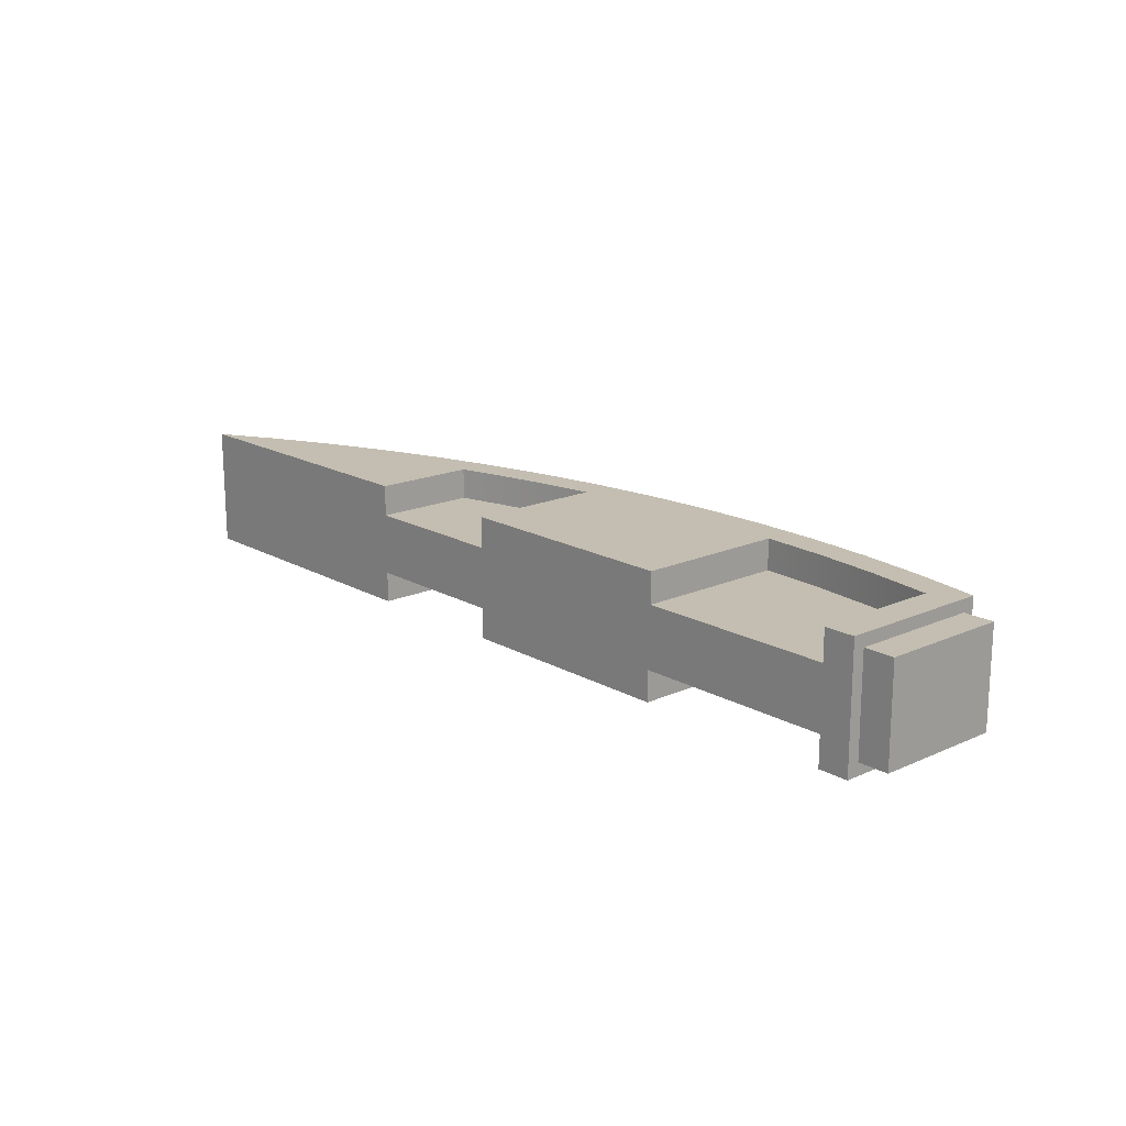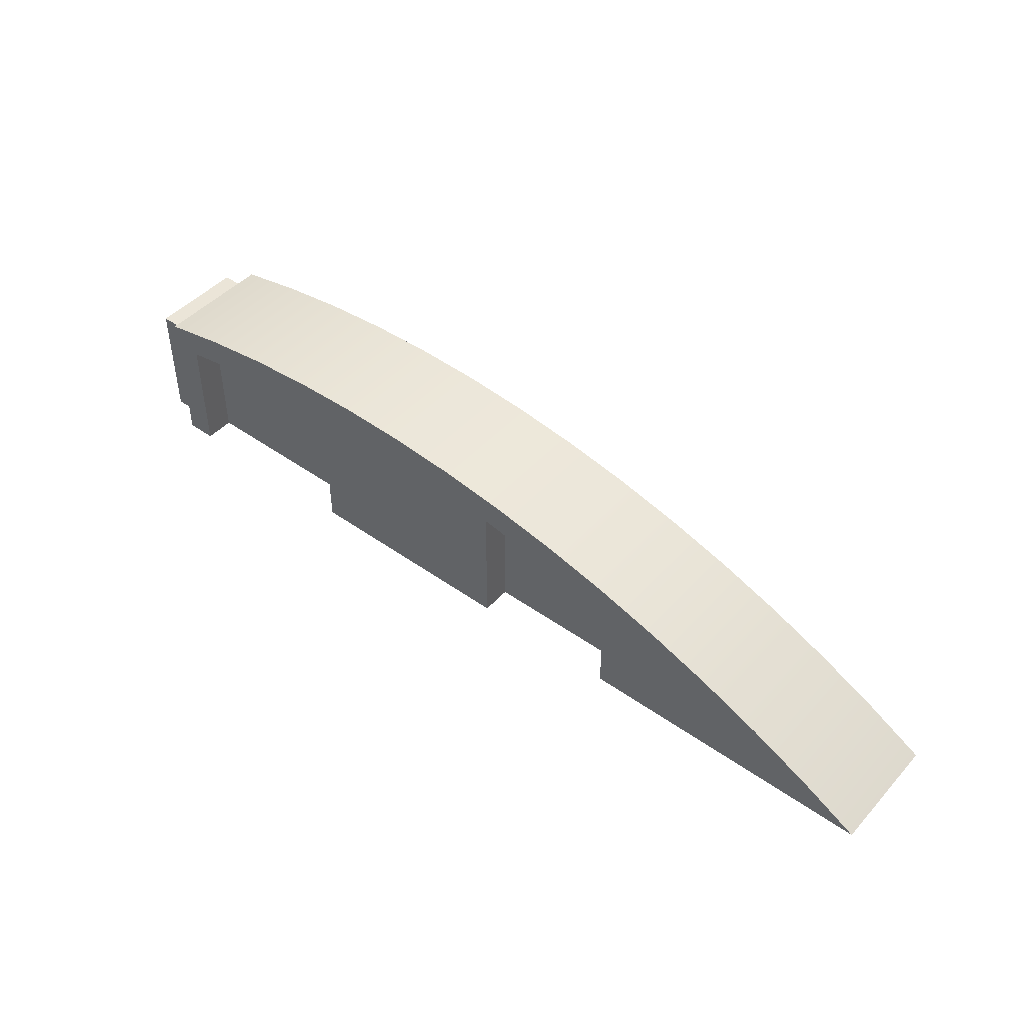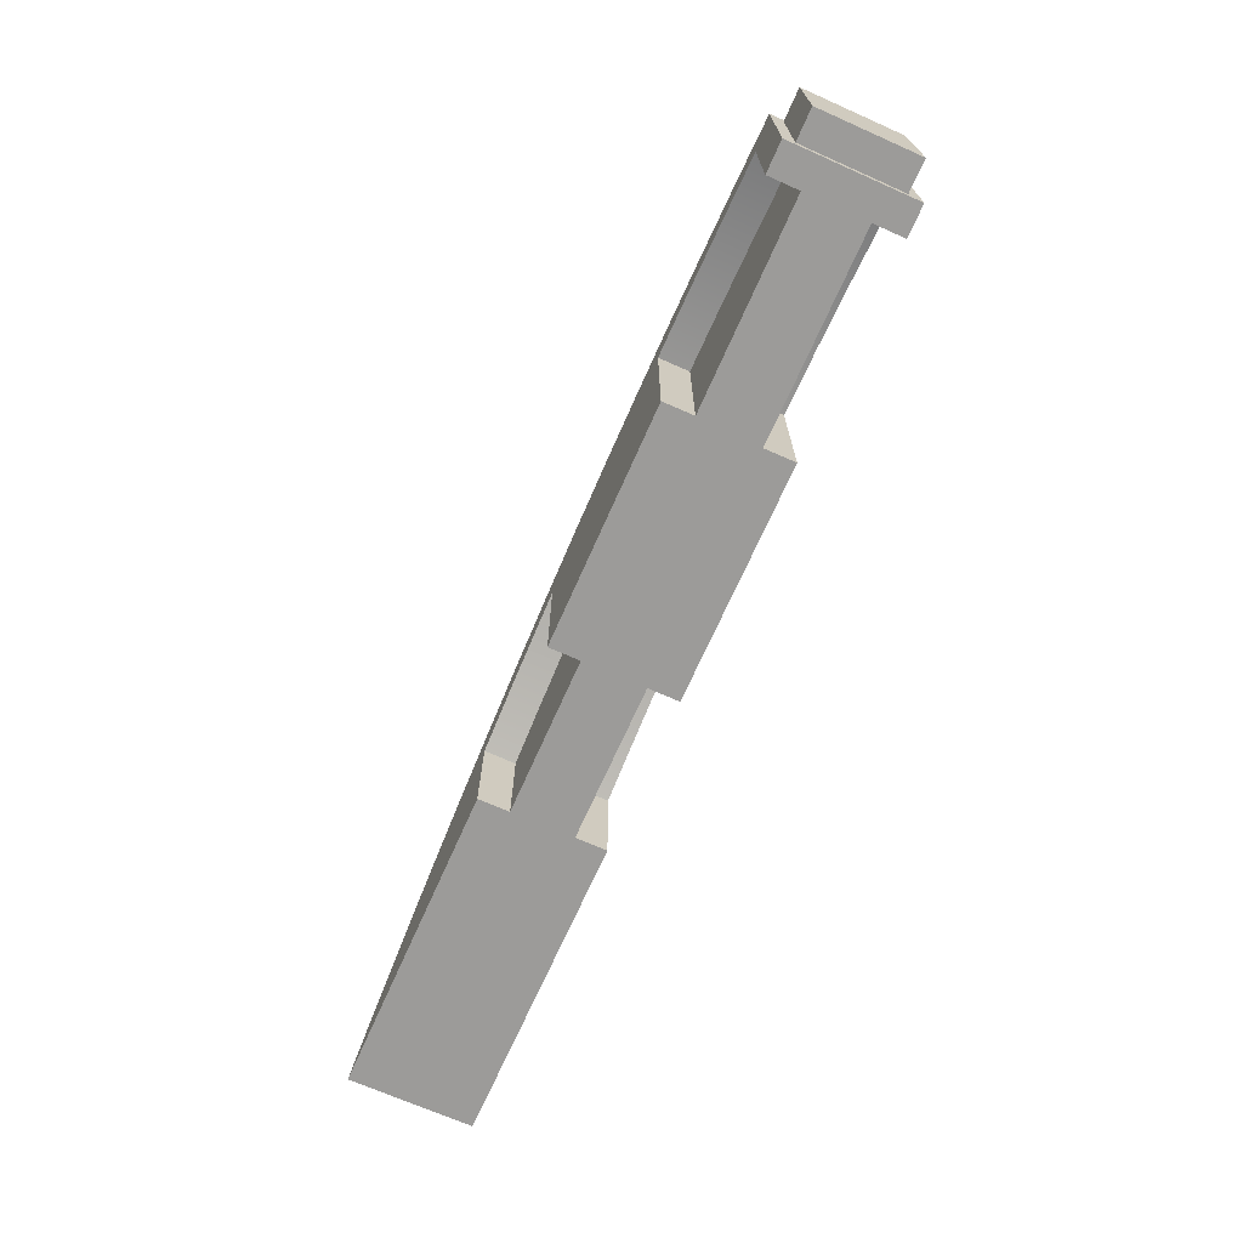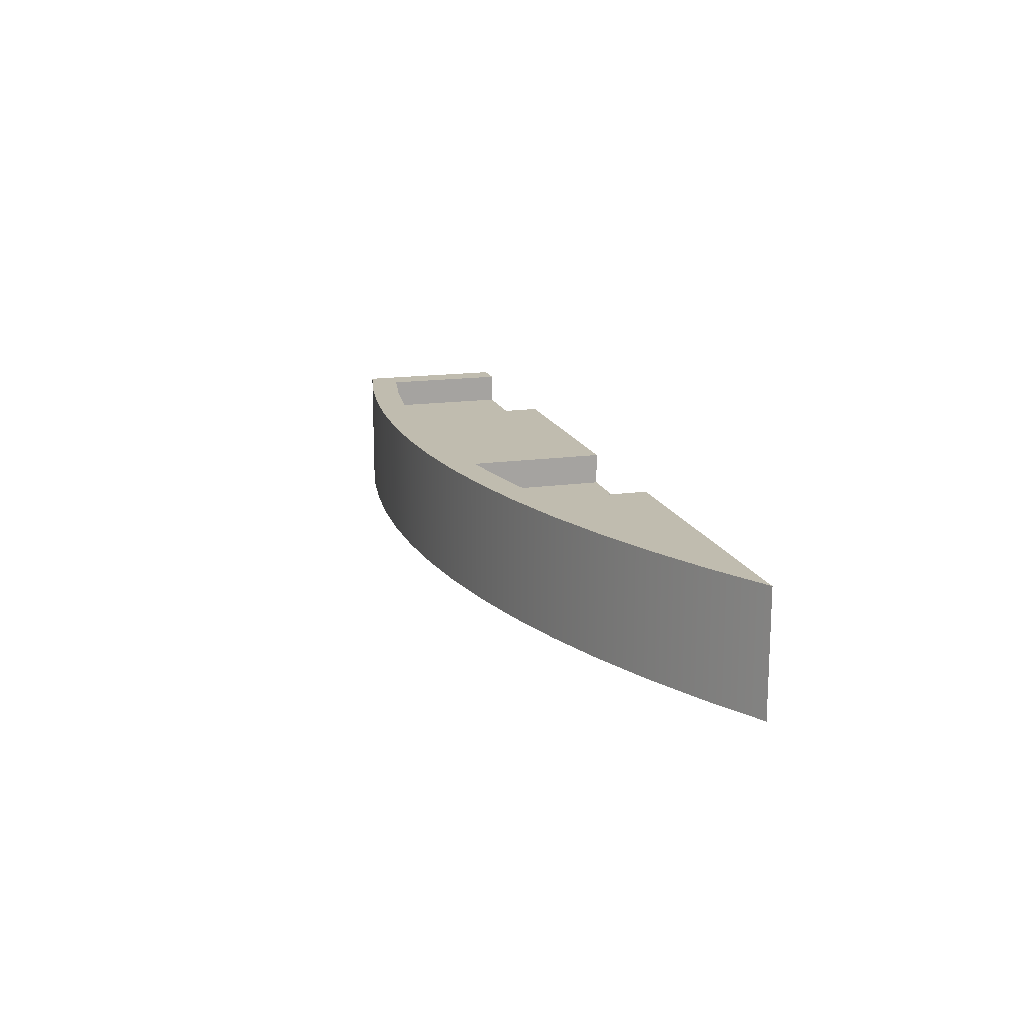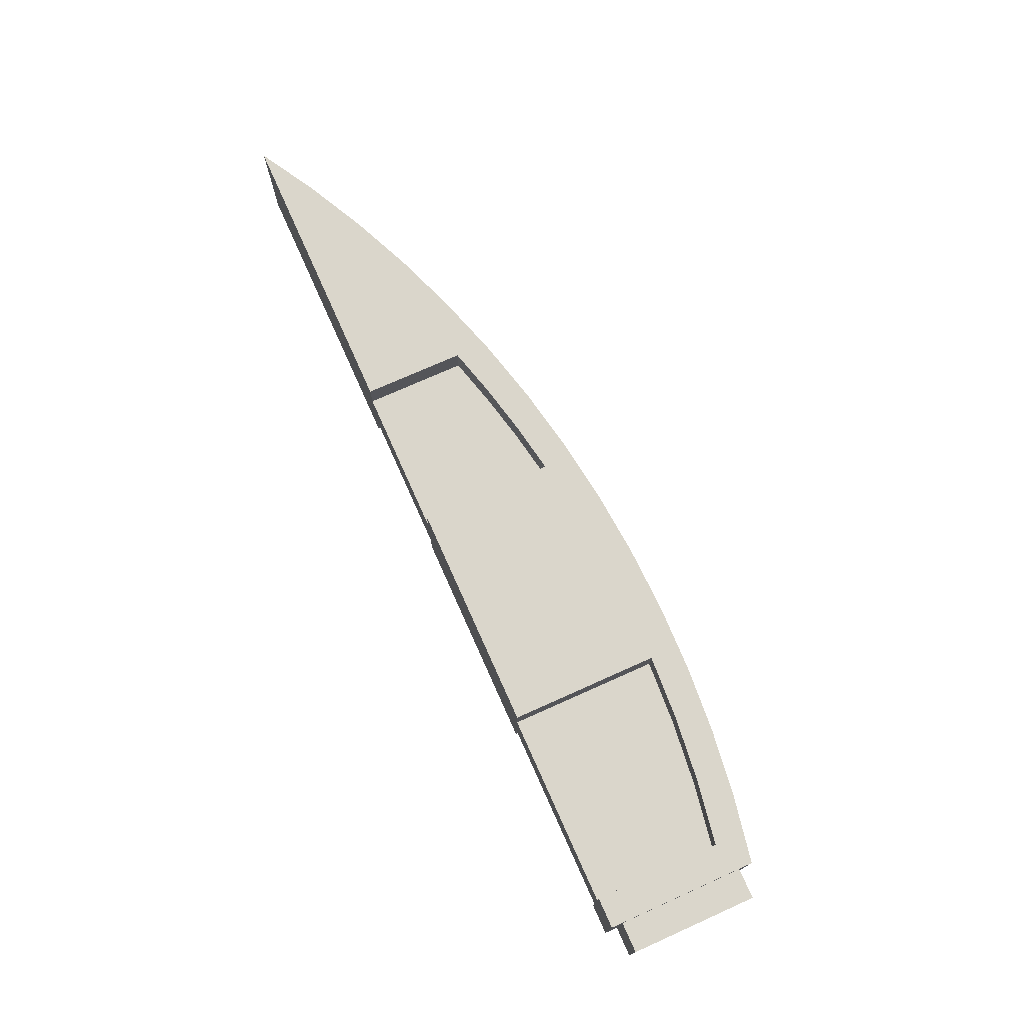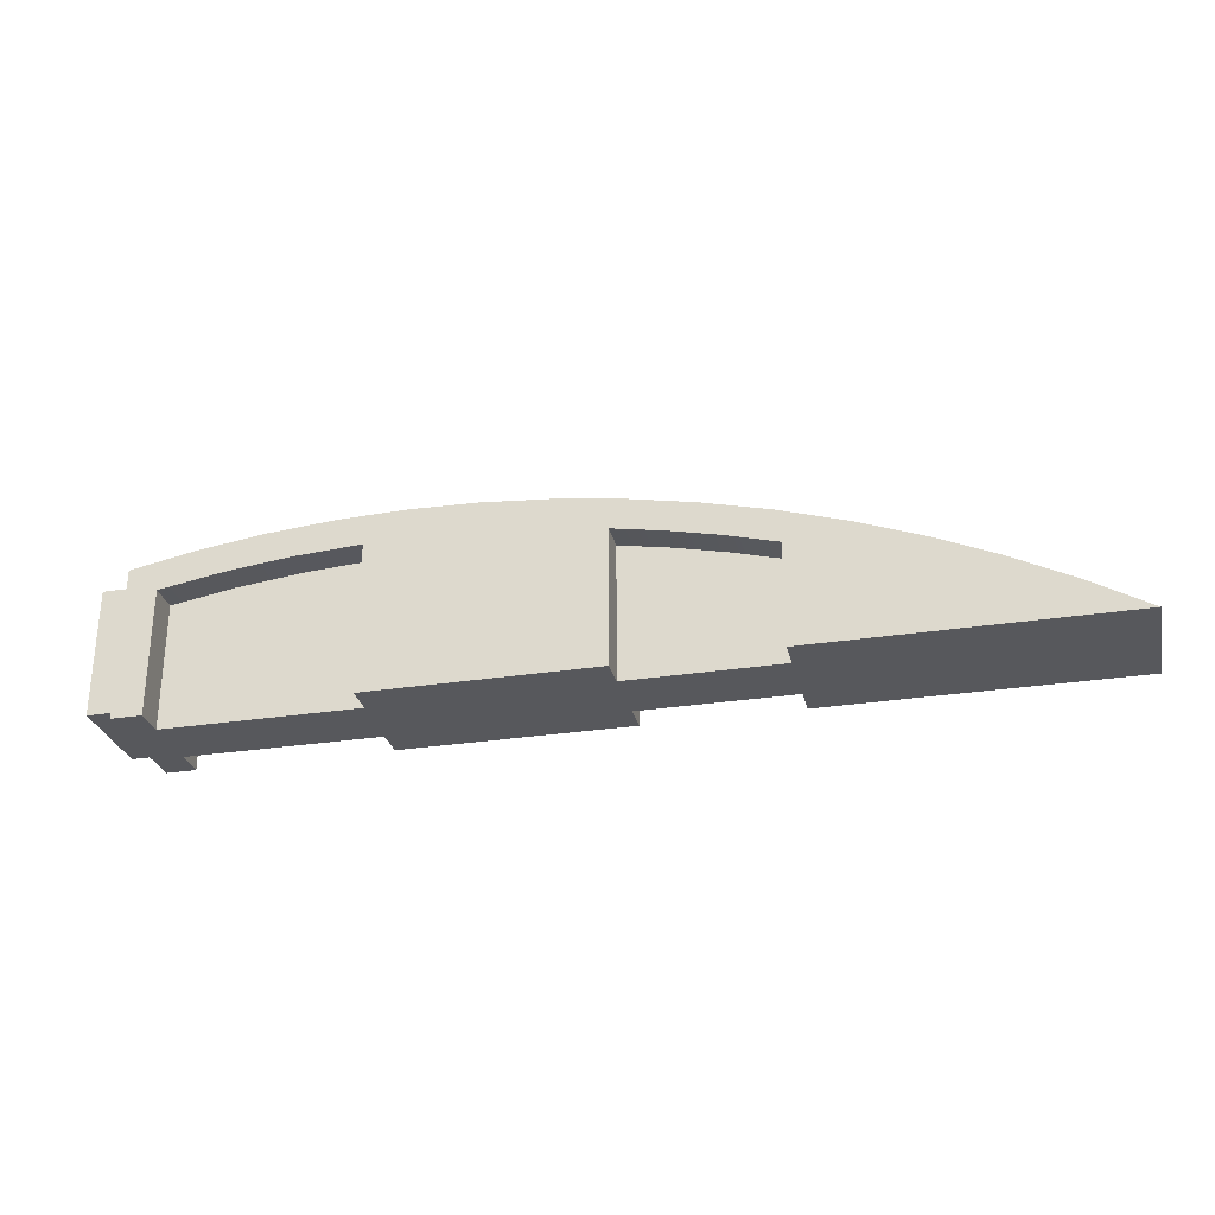
<metadata>
{"format":"obj","ext":"obj","renderer":"f3d","projection":"perspective","resolution":1024,"background":"white","views":[{"elev":17.2,"azim":48.2,"up":"+Z"},{"elev":45.9,"azim":-140.8,"up":"+Y"},{"elev":-69.7,"azim":66.1,"up":"+Y"},{"elev":16.3,"azim":-106.0,"up":"+Z"},{"elev":74.0,"azim":65.9,"up":"+Z"},{"elev":-28.6,"azim":-166.8,"up":"+Y"}]}
</metadata>
<code>
v 30 4.6 0.4
v 30 4.6 3.6
v 31 4.6 3.6
v 31 4.6 0.4
v 30 0.4 0.4
v 30 4.6 0.4
v 31 4.6 0.4
v 31 0.4 0.4
v 30 0.4 3.6
v 30 0.4 0.4
v 31 0.4 0.4
v 31 0.4 3.6
v 30 4.6 3.6
v 30 0.4 3.6
v 31 0.4 3.6
v 31 4.6 3.6
v 31 4.6 3.6
v 31 0.4 3.6
v 31 0.4 0.4
v 31 4.6 0.4
v 15 4.454 4
v 13.32 4.15 4
v 11.65 3.775 4
v 10 3.329 4
v 10 3.329 3
v 11.65 3.775 3
v 13.32 4.15 3
v 15 4.454 3
v 10 3.329 4
v 10 0 4
v 10 0 3
v 10 3.329 3
v 15 7.105e-15 4
v 15 4.454 4
v 15 4.454 3
v 15 7.105e-15 3
v 15 7.105e-15 3
v 15 4.454 3
v 13.32 4.15 3
v 11.65 3.775 3
v 10 3.329 3
v 10 0 3
v 29 0 4
v 29 4.187 4
v 29 4.187 3
v 29 0 3
v 29 4.187 4
v 26.87 4.548 4
v 24.73 4.794 4
v 22.57 4.924 4
v 22.57 4.924 3
v 24.73 4.794 3
v 26.87 4.548 3
v 29 4.187 3
v 22.57 4.924 4
v 22.57 3.553e-15 4
v 22.57 3.553e-15 3
v 22.57 4.924 3
v 22.57 4.924 3
v 22.57 3.553e-15 3
v 29 0 3
v 29 4.187 3
v 26.87 4.548 3
v 24.73 4.794 3
v 15 7.105e-15 4
v 15 7.105e-15 3
v 10 0 3
v 10 0 4
v 0 0 4
v 0 0 0
v 10 0 0
v 10 0 1
v 15 0 1
v 15 0 0
v 22.5 0 0
v 22.5 0 1
v 29 0 1
v 29 0 0
v 30 0 0
v 30 0 4
v 29 0 4
v 29 0 3
v 22.57 3.553e-15 3
v 22.57 3.553e-15 4
v 22.5 4.926 0
v 24.68 4.798 0
v 26.85 4.552 0
v 29 4.187 0
v 29 4.187 1
v 26.85 4.552 1
v 24.68 4.798 1
v 22.5 4.926 1
v 29 4.187 0
v 29 0 0
v 29 0 1
v 29 4.187 1
v 22.5 0 0
v 22.5 4.926 0
v 22.5 4.926 1
v 22.5 0 1
v 22.5 0 1
v 22.5 4.926 1
v 24.68 4.798 1
v 26.85 4.552 1
v 29 4.187 1
v 29 0 1
v 10 0 0
v 10 3.329 0
v 10 3.329 1
v 10 0 1
v 10 3.329 0
v 11.65 3.775 0
v 13.32 4.15 0
v 15 4.454 0
v 15 4.454 1
v 13.32 4.15 1
v 11.65 3.775 1
v 10 3.329 1
v 15 4.454 0
v 15 0 0
v 15 0 1
v 15 4.454 1
v 15 0 1
v 10 0 1
v 10 3.329 1
v 11.65 3.775 1
v 13.32 4.15 1
v 15 4.454 1
v 0 0 4
v 1.933 1.103 4
v 3.923 2.099 4
v 5.964 2.986 4
v 8.051 3.76 4
v 10.18 4.42 4
v 12.33 4.963 4
v 14.52 5.389 4
v 16.72 5.695 4
v 18.94 5.881 4
v 21.17 5.946 4
v 23.39 5.89 4
v 25.61 5.713 4
v 27.81 5.416 4
v 30 5 4
v 30 5 0
v 27.81 5.416 0
v 25.61 5.713 0
v 23.39 5.89 0
v 21.17 5.946 0
v 18.94 5.881 0
v 16.72 5.695 0
v 14.52 5.389 0
v 12.33 4.963 0
v 10.18 4.42 0
v 8.051 3.76 0
v 5.964 2.986 0
v 3.923 2.099 0
v 1.933 1.103 0
v 0 0 0
v 15 4.454 4
v 15 7.105e-15 4
v 22.57 3.553e-15 4
v 22.57 4.924 4
v 24.73 4.794 4
v 26.87 4.548 4
v 29 4.187 4
v 29 0 4
v 30 0 4
v 30 5 4
v 27.81 5.416 4
v 25.61 5.713 4
v 23.39 5.89 4
v 21.17 5.946 4
v 18.94 5.881 4
v 16.72 5.695 4
v 14.52 5.389 4
v 12.33 4.963 4
v 10.18 4.42 4
v 8.051 3.76 4
v 5.964 2.986 4
v 3.923 2.099 4
v 1.933 1.103 4
v 0 0 4
v 10 0 4
v 10 3.329 4
v 11.65 3.775 4
v 13.32 4.15 4
v 22.5 4.926 0
v 22.5 0 0
v 15 0 0
v 15 4.454 0
v 13.32 4.15 0
v 11.65 3.775 0
v 10 3.329 0
v 10 0 0
v 0 0 0
v 1.933 1.103 0
v 3.923 2.099 0
v 5.964 2.986 0
v 8.051 3.76 0
v 10.18 4.42 0
v 12.33 4.963 0
v 14.52 5.389 0
v 16.72 5.695 0
v 18.94 5.881 0
v 21.17 5.946 0
v 23.39 5.89 0
v 25.61 5.713 0
v 27.81 5.416 0
v 30 5 0
v 30 0 0
v 29 0 0
v 29 4.187 0
v 26.85 4.552 0
v 24.68 4.798 0
v 30 4.6 3.6
v 30 4.6 0.4
v 30 0.4 0.4
v 30 0.4 3.6
v 30 5 0
v 30 5 4
v 30 0 4
v 30 0 0
g f91b69ae-e35f-11ea-9b7f-54bf646e7e1f
f 1 2 4
f 4 2 3
g f91cc95c-e35f-11ea-8609-54bf646e7e1f
f 5 6 8
f 8 6 7
g f91fafc8-e35f-11ea-b300-54bf646e7e1f
f 9 10 12
f 12 10 11
g f92135ec-e35f-11ea-ab2a-54bf646e7e1f
f 13 14 16
f 16 14 15
g f9226e54-e35f-11ea-a1c3-54bf646e7e1f
f 18 19 17
f 17 19 20
g f8c0ef7a-e35f-11ea-86a9-54bf646e7e1f
f 28 21 27
f 27 21 22
f 27 22 26
f 26 22 23
f 26 23 25
f 25 23 24
g f8c227e8-e35f-11ea-bc62-54bf646e7e1f
f 29 30 32
f 32 30 31
g f8c36076-e35f-11ea-8028-54bf646e7e1f
f 33 34 36
f 36 34 35
g f8c471ca-e35f-11ea-ad5e-54bf646e7e1f
f 38 39 37
f 37 39 40
f 37 40 42
f 42 40 41
g f8c55c22-e35f-11ea-8e44-54bf646e7e1f
f 43 44 46
f 46 44 45
g f8c66da6-e35f-11ea-8ec8-54bf646e7e1f
f 54 47 53
f 53 47 48
f 53 48 52
f 52 48 49
f 52 49 51
f 51 49 50
g f8c7cd0c-e35f-11ea-a2eb-54bf646e7e1f
f 55 56 58
f 58 56 57
g f8c90592-e35f-11ea-ac70-54bf646e7e1f
f 59 60 64
f 64 60 63
f 63 60 61
f 63 61 62
g f831359e-e35f-11ea-a79f-54bf646e7e1f
f 84 65 83
f 83 65 66
f 83 66 76
f 76 66 73
f 76 73 75
f 75 73 74
f 66 67 73
f 73 67 72
f 72 67 69
f 72 69 70
f 67 68 69
f 70 71 72
f 76 77 83
f 83 77 82
f 82 77 80
f 82 80 81
f 78 79 77
f 77 79 80
g f884d21c-e35f-11ea-b40a-54bf646e7e1f
f 92 85 91
f 91 85 86
f 91 86 90
f 90 86 87
f 90 87 89
f 89 87 88
g f8859568-e35f-11ea-b127-54bf646e7e1f
f 93 94 96
f 96 94 95
g f88658ac-e35f-11ea-a54c-54bf646e7e1f
f 97 98 100
f 100 98 99
g f886cde2-e35f-11ea-a867-54bf646e7e1f
f 102 103 101
f 101 103 104
f 101 104 106
f 106 104 105
g f8876a1a-e35f-11ea-966d-54bf646e7e1f
f 107 108 110
f 110 108 109
g f888547a-e35f-11ea-8eab-54bf646e7e1f
f 118 111 117
f 117 111 112
f 117 112 116
f 116 112 113
f 116 113 115
f 115 113 114
g f88917b8-e35f-11ea-9ede-54bf646e7e1f
f 119 120 122
f 122 120 121
g f889daf6-e35f-11ea-99b4-54bf646e7e1f
f 124 126 123
f 123 126 127
f 123 127 128
f 124 125 126
g f859a458-e35f-11ea-aae6-54bf646e7e1f
f 158 129 157
f 157 129 130
f 157 130 156
f 156 130 131
f 156 131 155
f 155 131 132
f 155 132 154
f 154 132 133
f 154 133 153
f 153 133 134
f 153 134 152
f 152 134 135
f 152 135 151
f 151 135 136
f 151 136 150
f 150 136 137
f 150 137 149
f 149 137 138
f 149 138 148
f 148 138 139
f 148 139 147
f 147 139 140
f 147 140 146
f 146 140 141
f 146 141 145
f 145 141 142
f 145 142 144
f 144 142 143
g f830242c-e35f-11ea-b8d5-54bf646e7e1f
f 160 161 159
f 159 161 162
f 159 162 174
f 174 162 173
f 173 162 172
f 172 162 171
f 171 162 170
f 170 162 163
f 170 163 169
f 169 163 164
f 169 164 168
f 168 164 165
f 168 165 167
f 167 165 166
f 174 175 159
f 159 175 176
f 159 176 186
f 186 176 177
f 186 177 185
f 185 177 178
f 185 178 184
f 184 178 179
f 184 179 180
f 184 180 183
f 183 180 181
f 183 181 182
g f82e0154-e35f-11ea-a00f-54bf646e7e1f
f 188 190 187
f 187 190 203
f 187 203 204
f 188 189 190
f 191 201 190
f 190 201 202
f 190 202 203
f 201 191 200
f 200 191 192
f 200 192 199
f 199 192 193
f 199 193 198
f 198 193 197
f 197 193 194
f 197 194 196
f 196 194 195
f 204 205 187
f 187 205 206
f 187 206 207
f 187 207 214
f 214 207 208
f 214 208 213
f 213 208 209
f 213 209 212
f 212 209 210
f 212 210 211
g f82f87fe-e35f-11ea-b2c4-54bf646e7e1f
f 216 220 215
f 215 220 221
f 215 221 218
f 218 221 222
f 218 222 217
f 217 222 216
f 216 222 219
f 216 219 220

</code>
